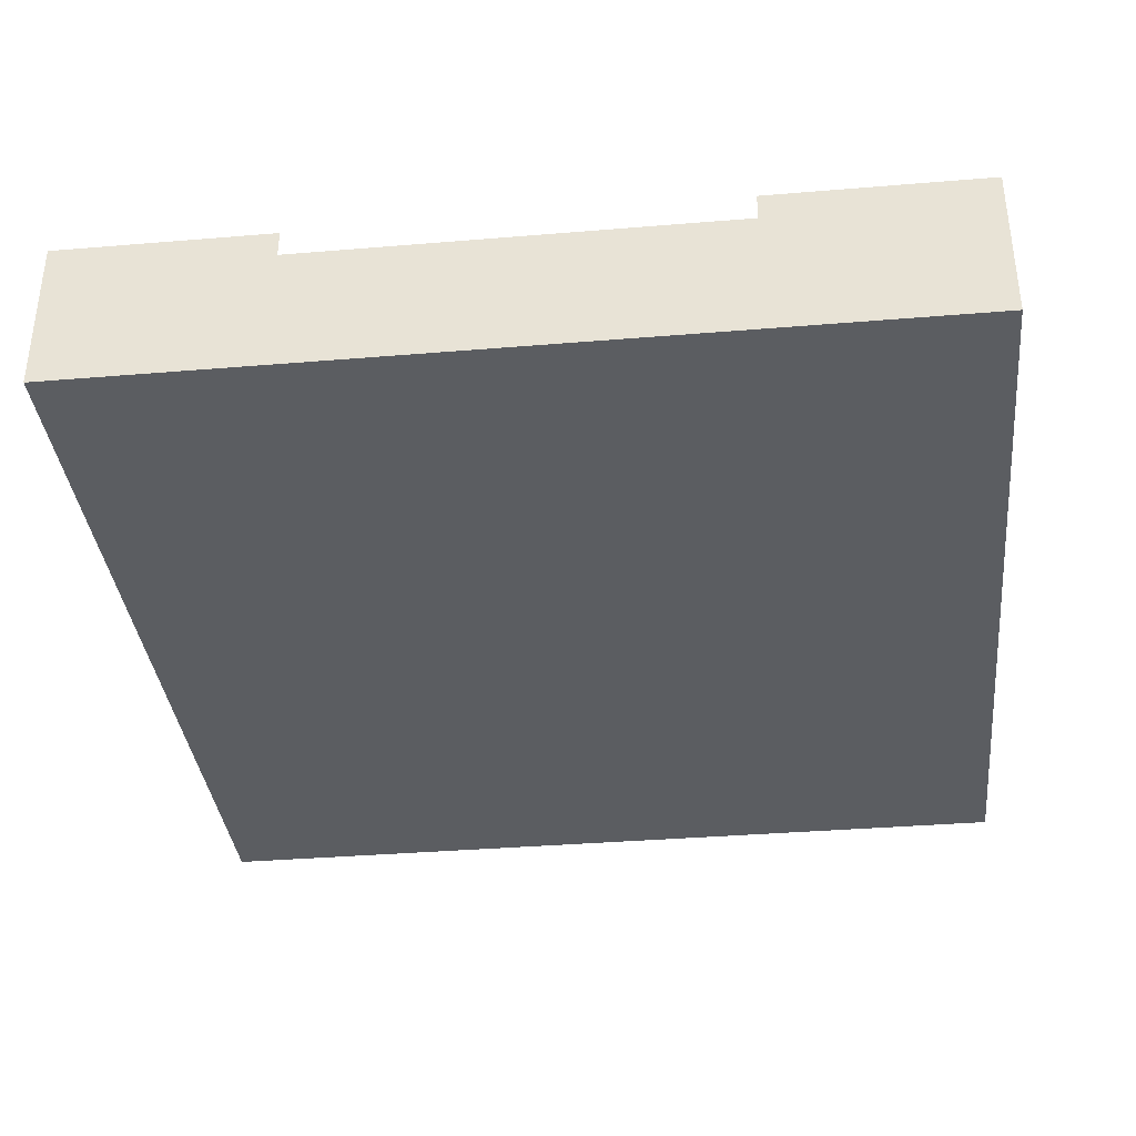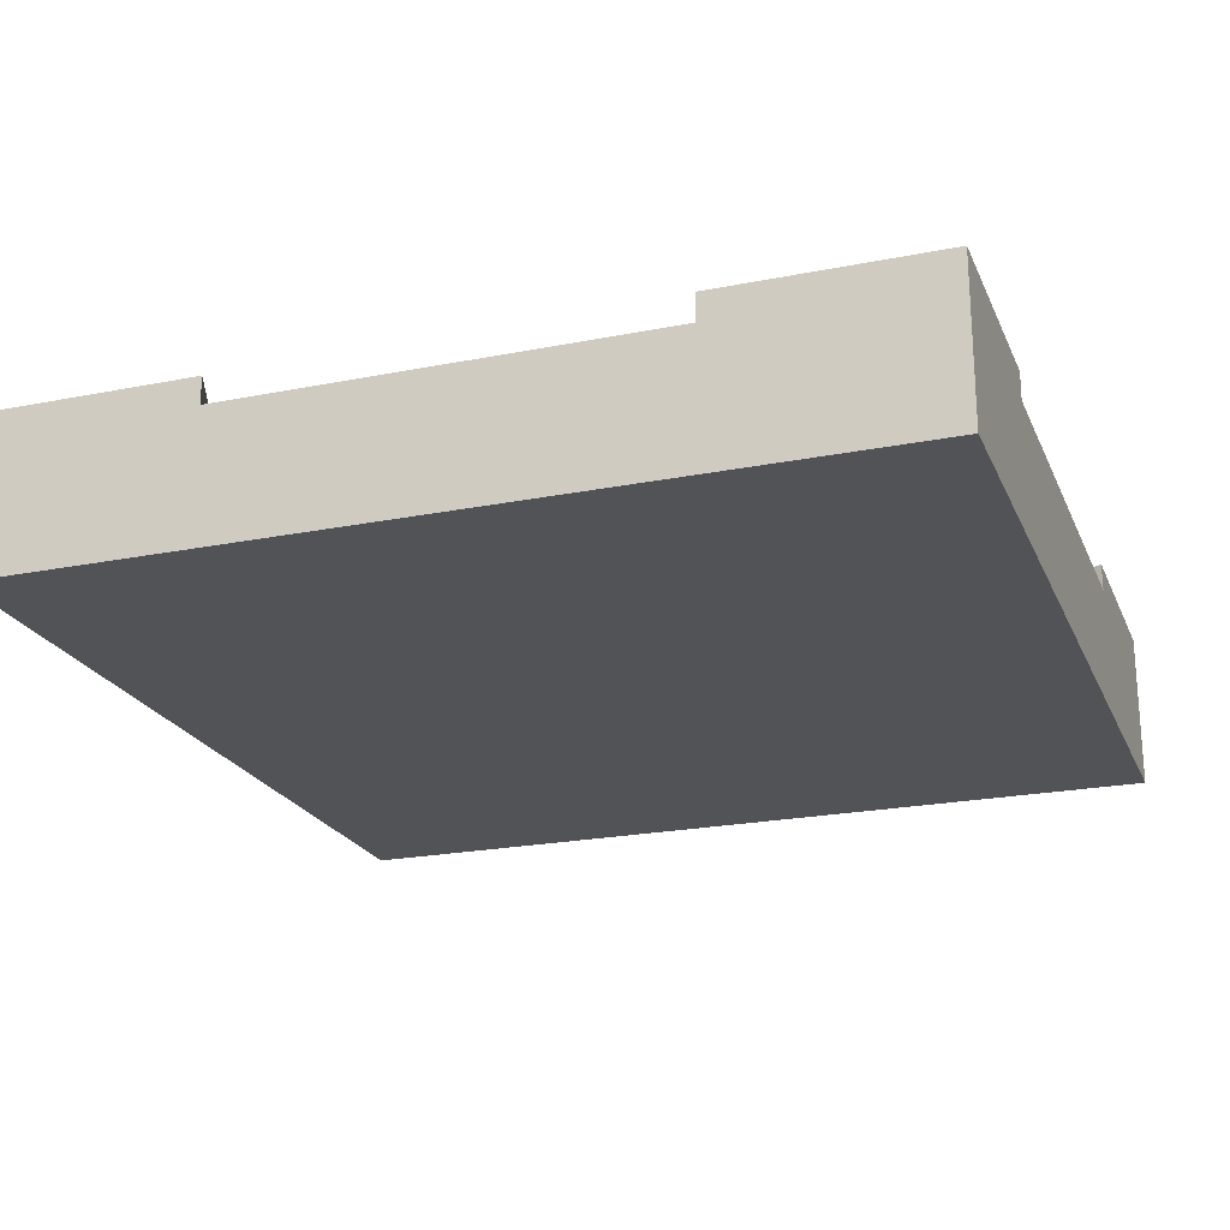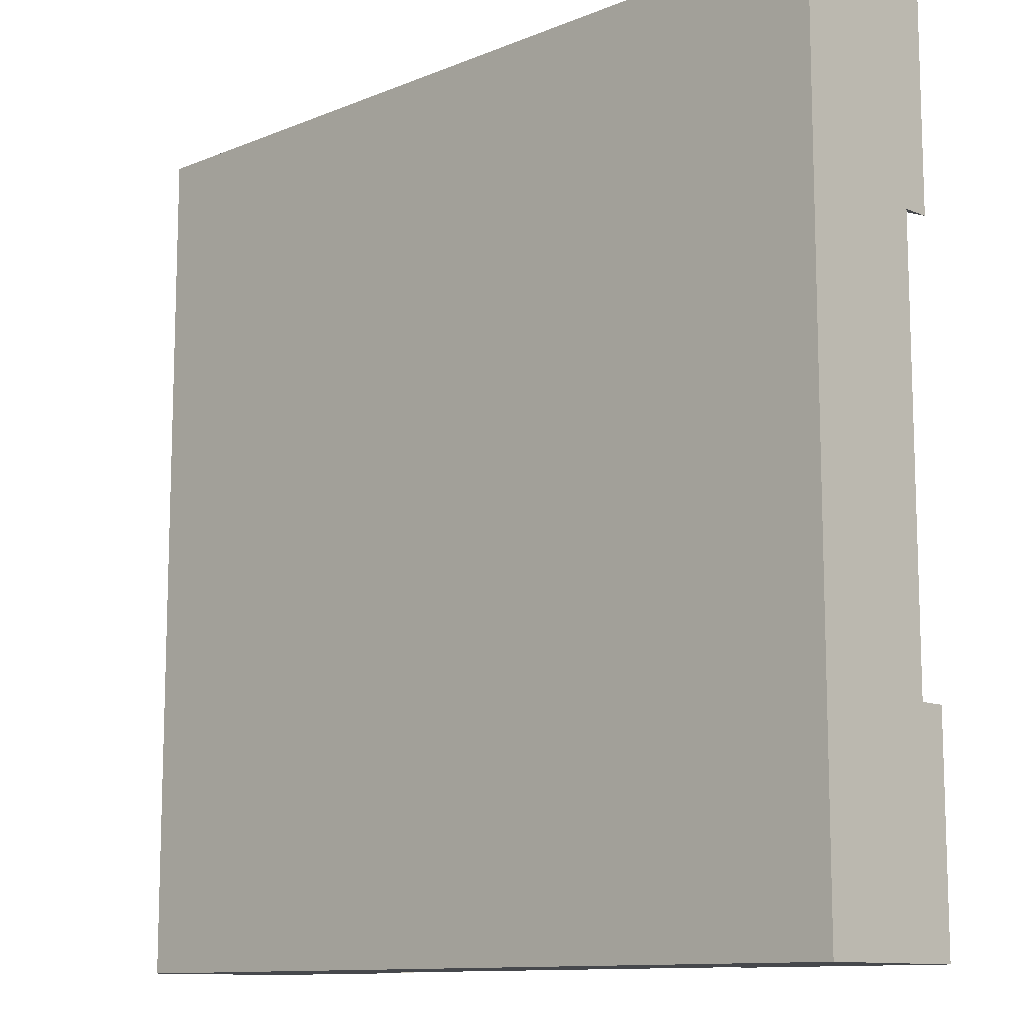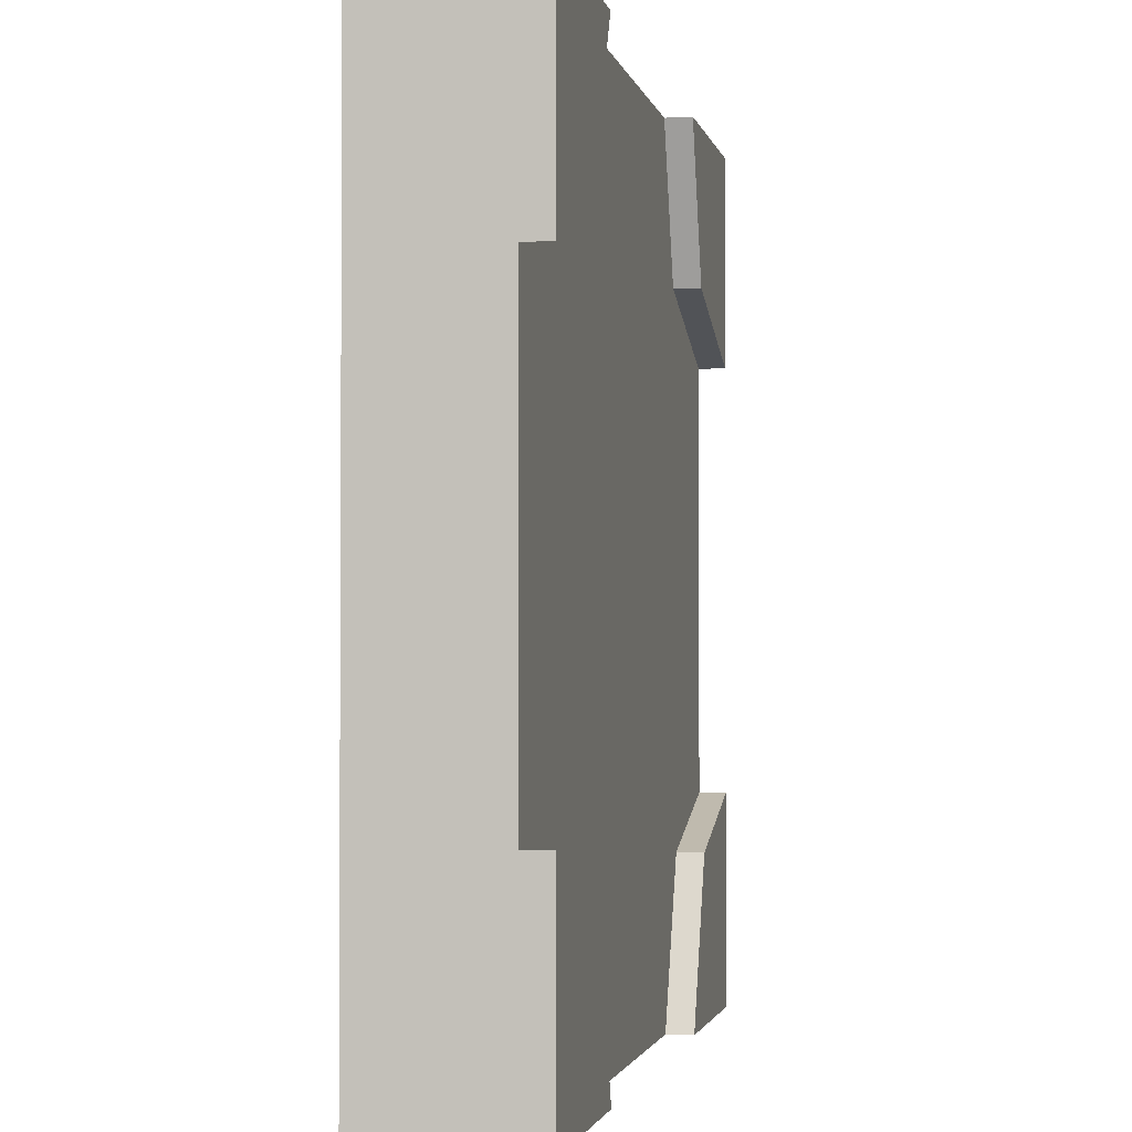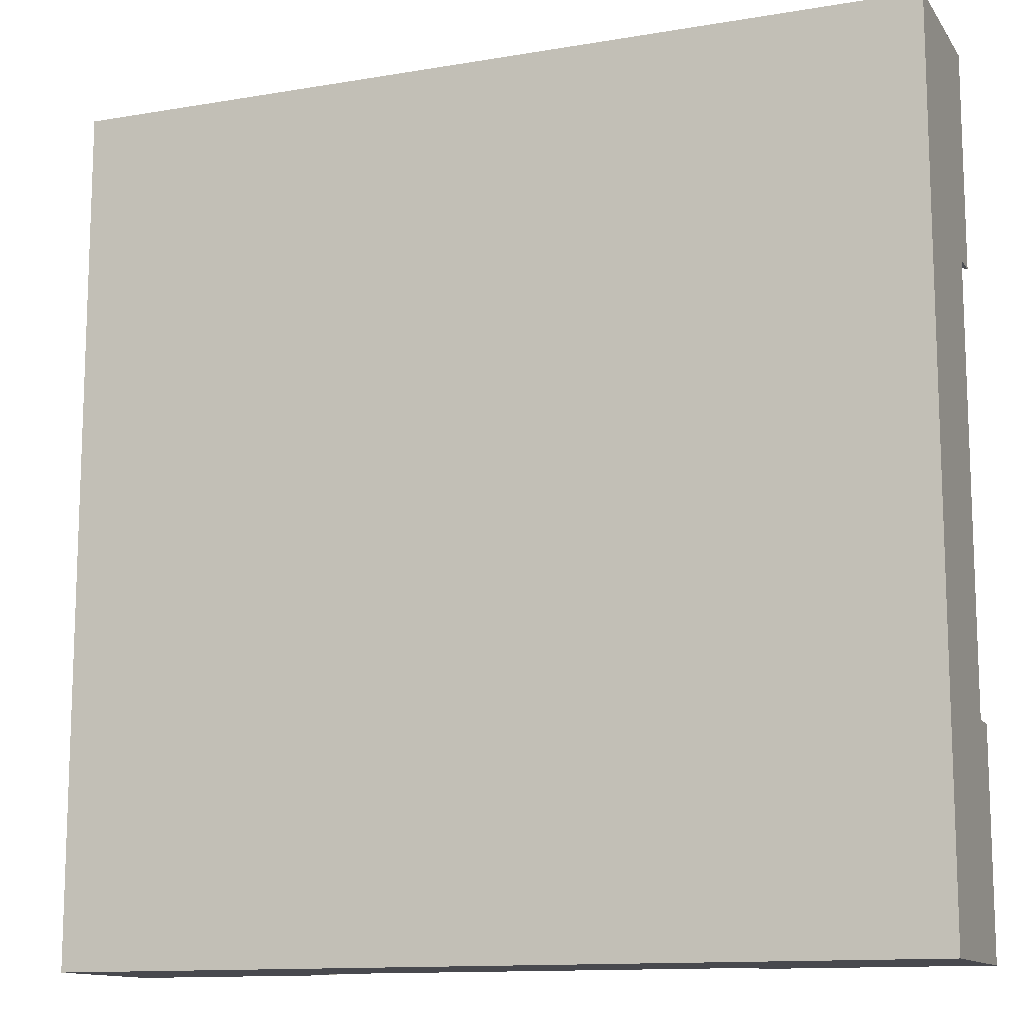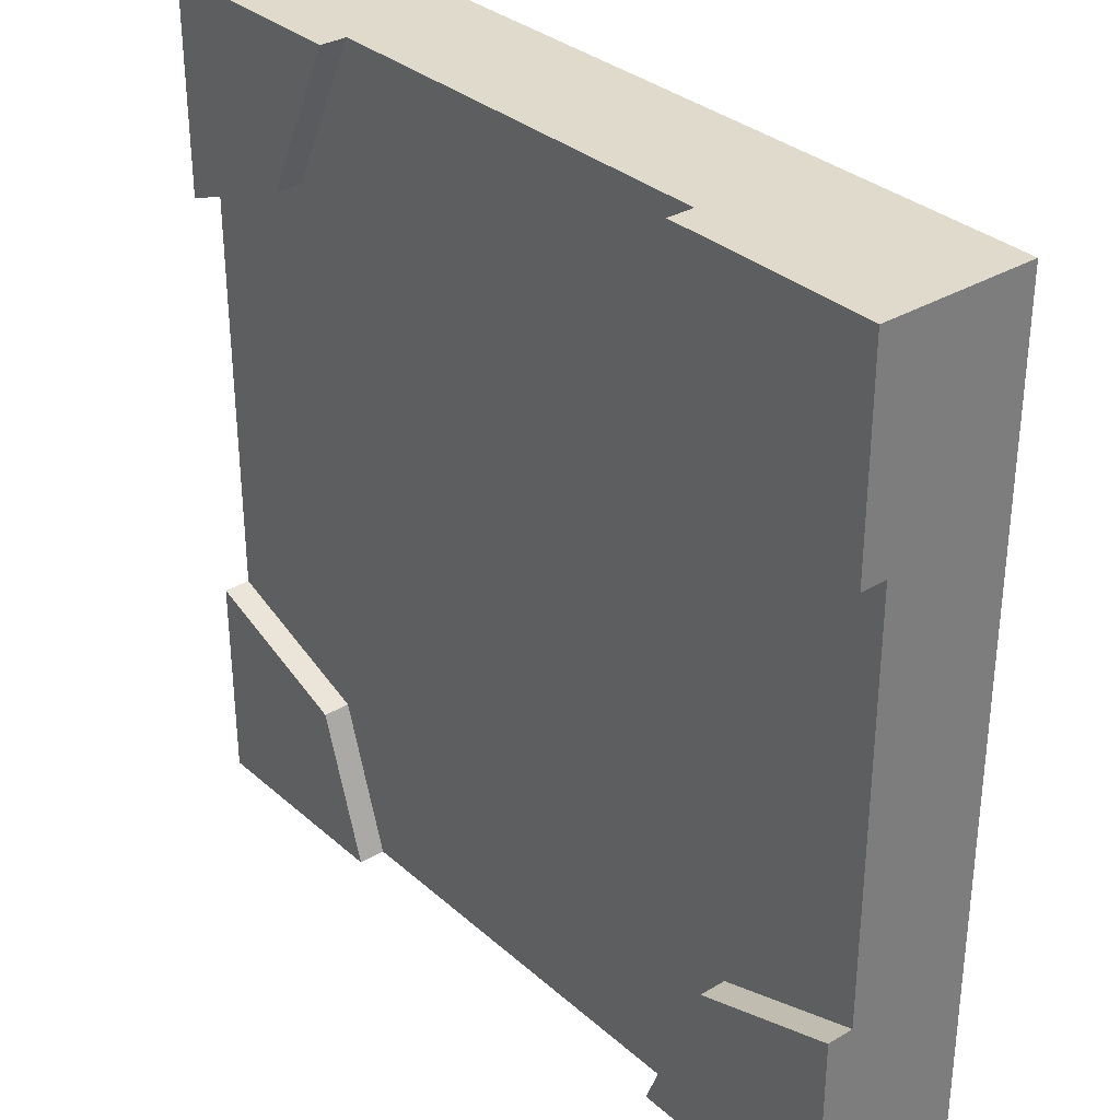
<metadata>
{"format":"obj","ext":"obj","renderer":"f3d","projection":"perspective","resolution":1024,"background":"white","views":[{"elev":-36.2,"azim":-83.8,"up":"+Y"},{"elev":-22.1,"azim":109.1,"up":"+Y"},{"elev":-11.4,"azim":44.6,"up":"+Z"},{"elev":-2.0,"azim":101.3,"up":"+Z"},{"elev":-12.6,"azim":21.6,"up":"+Z"},{"elev":32.5,"azim":-129.7,"up":"+Z"}]}
</metadata>
<code>
o Mesh1_Group1_Model.196
v 0 0.455 -2.25
v 0 0.3 -2.25
v 0 0.3 -0.75
v 0 0.455 -0.75
v 0 0.55 -3
v 0 0 -3
v 0 0 -0
v 0 0.55 0
v 0 0.55 -0.75
v 0 0.55 -2.25
v 0.75 0.55 -3
v 0.75 0.455 -3
v 0.75 0.3 -3
v 2.25 0.3 -3
v 2.25 0.455 -3
v 2.25 0.55 -3
v 3 0.55 -3
v 3 0 -3
v 0.5213 0.55 -2.425
v 0.5213 0.455 -2.425
v 0.569 0.455 -0.5405
v 0.75 0.455 0
v 2.25 0.455 0
v 2.527 0.455 -0.5595
v 3 0.455 -0.75
v 3 0.455 -2.25
v 2.42 0.455 -2.464
v 0.569 0.55 -0.5405
v 0.75 0.55 0
v 3 0 -0
v 3 0.55 0
v 2.25 0.55 0
v 2.25 0.3 0
v 0.75 0.3 0
v 3 0.55 -2.25
v 3 0.3 -2.25
v 3 0.3 -0.75
v 3 0.55 -0.75
v 2.42 0.55 -2.464
v 2.527 0.55 -0.5595
f 27 15 12 20
f 15 27 39 16
f 27 26 35 39
f 25 37 36 26
f 25 24 40 38
f 24 23 32 40
f 22 34 33 23
f 22 21 28 29
f 15 14 13 12
f 20 12 11 19
f 1 20 19 10
f 4 21 20 1
f 23 24 21 22
f 24 25 26 27
f 21 24 27 20
f 21 4 9 28
f 1 2 3 4
f 7 8 4 3
f 6 7 3
f 6 13 14
f 5 10 19
f 9 8 29 28
f 34 22 8 7
f 7 30 33
f 18 17 26 36
f 30 18 36
f 31 38 40
f 1 10 5
f 5 6 2 1
f 14 15 17 18
f 8 9 4
f 3 2 6
f 6 5 12 13
f 12 5 11
f 15 16 17
f 14 18 6
f 11 5 19
f 30 31 23 33
f 8 22 29
f 30 7 6 18
f 31 32 23
f 33 34 7
f 25 38 31
f 31 30 37 25
f 35 17 16 39
f 17 35 26
f 36 37 30
f 32 31 40

</code>
